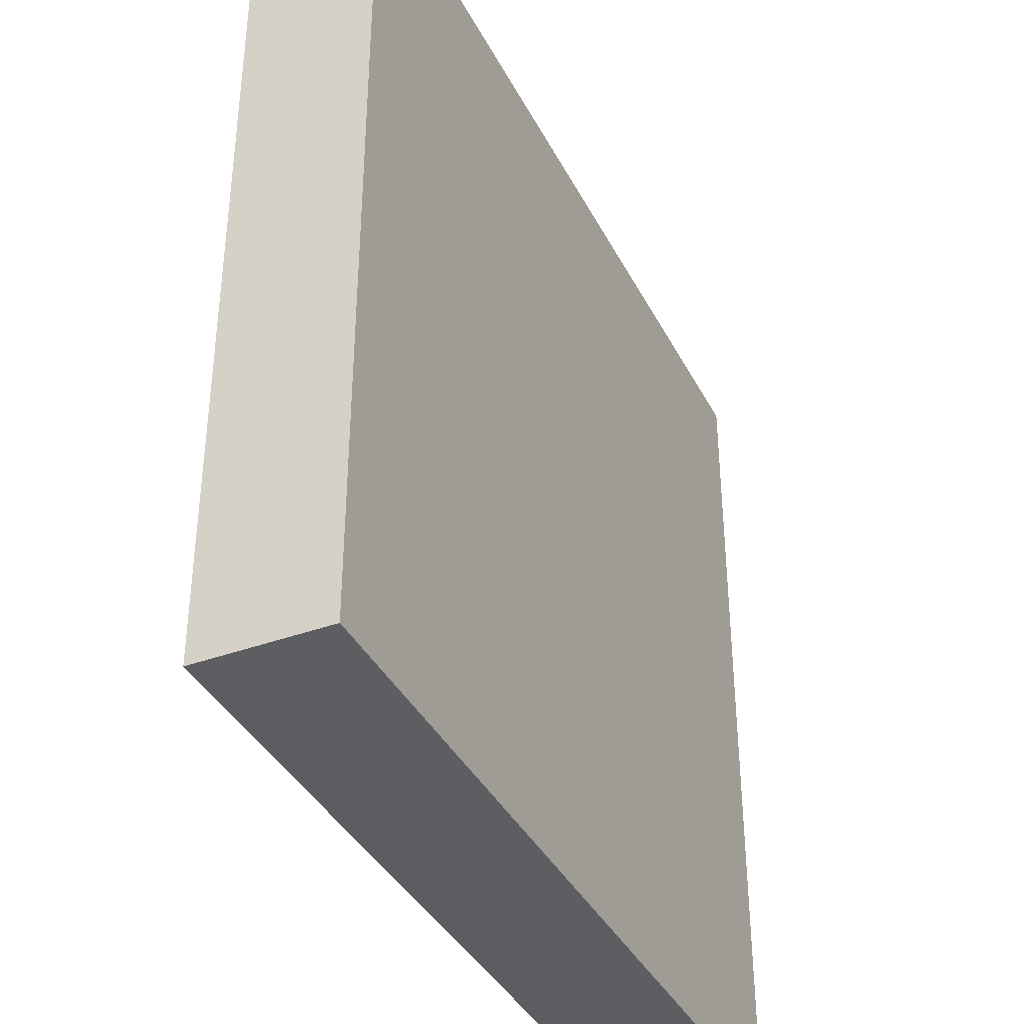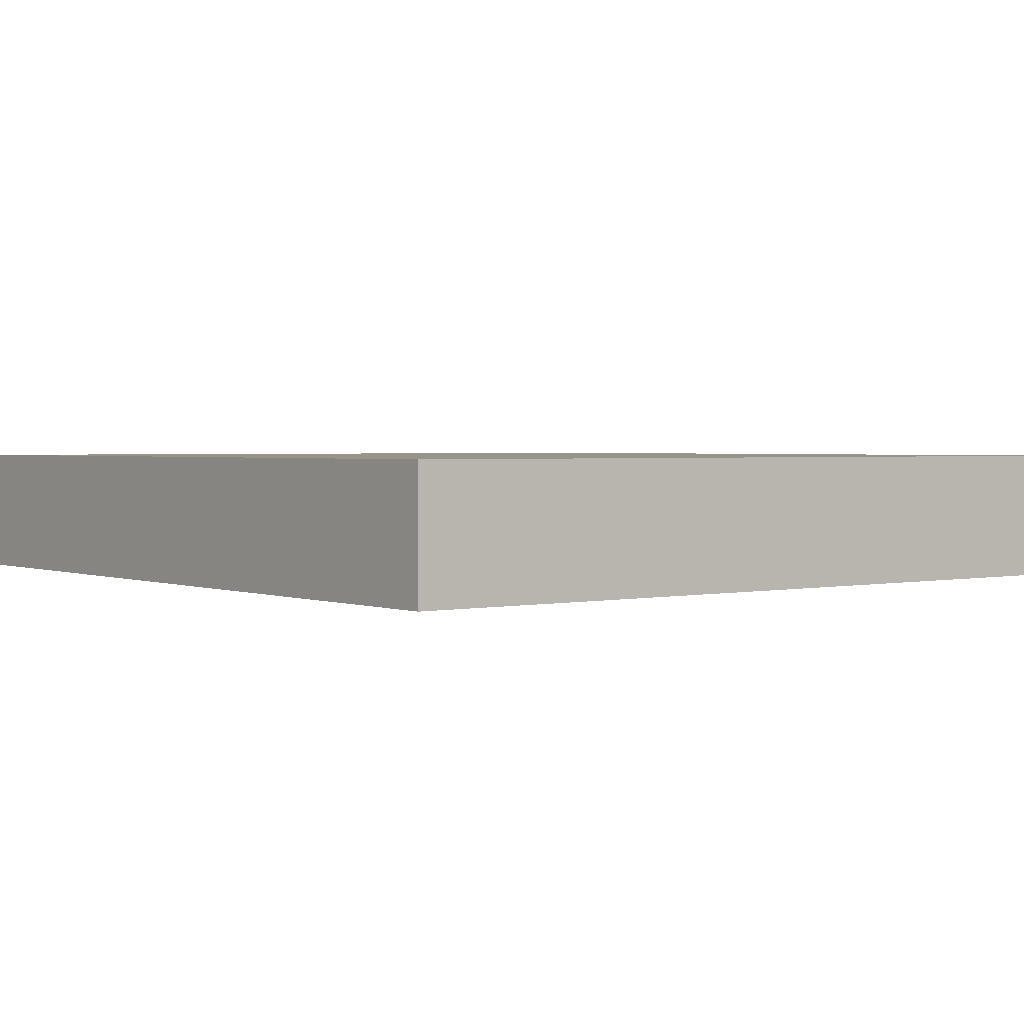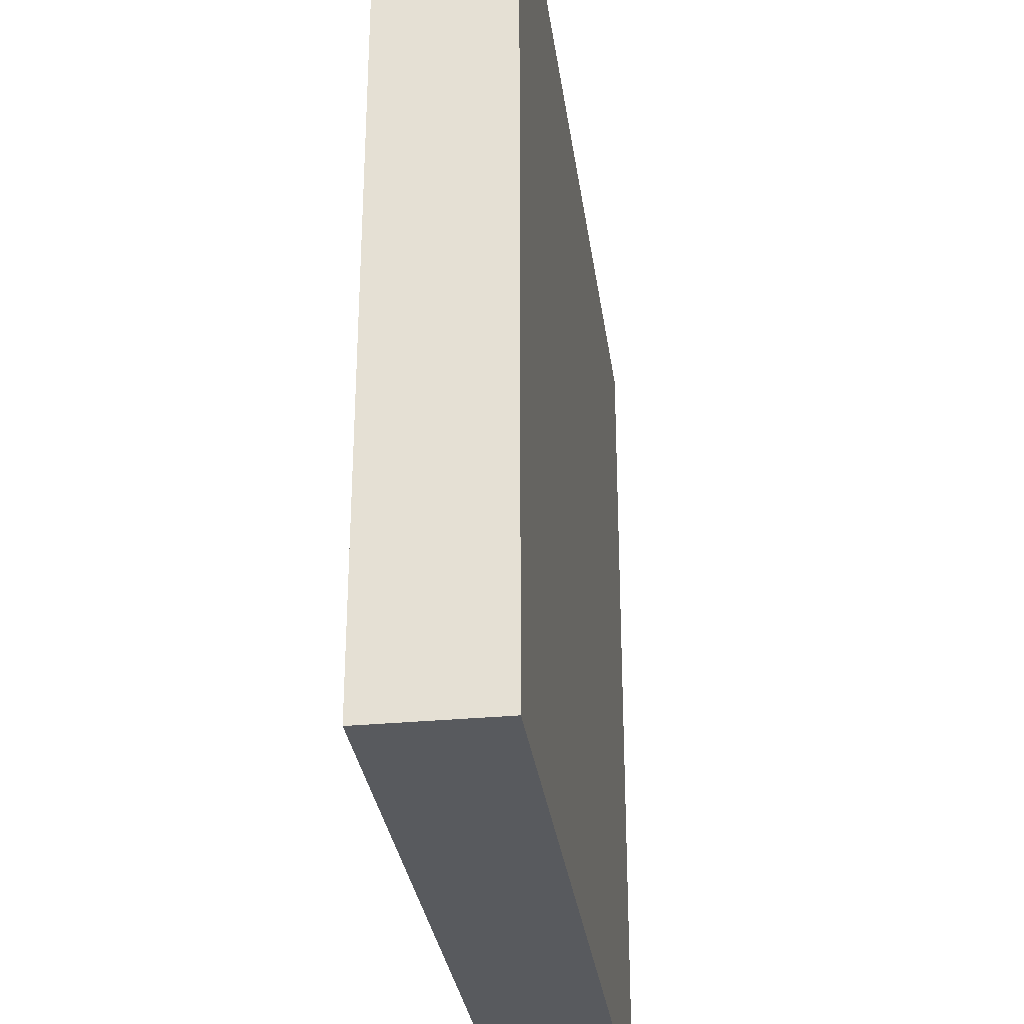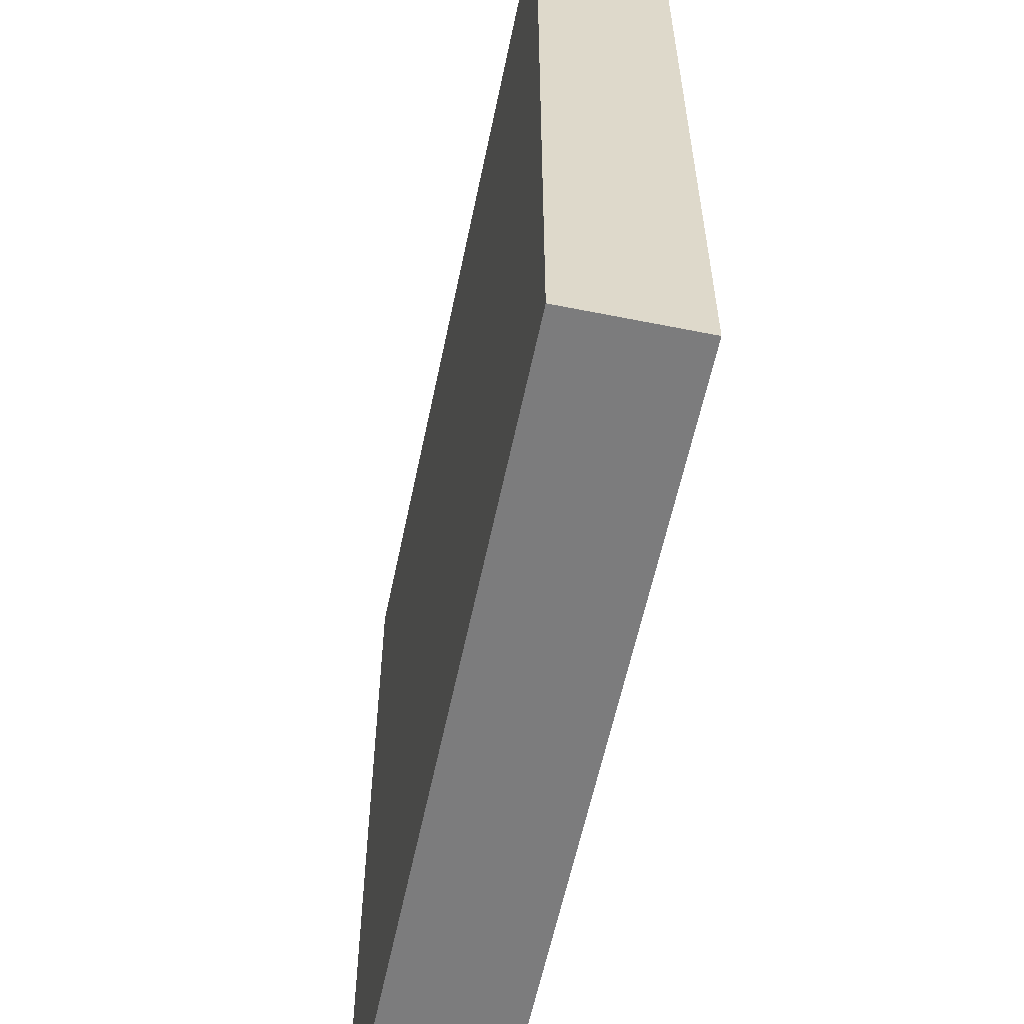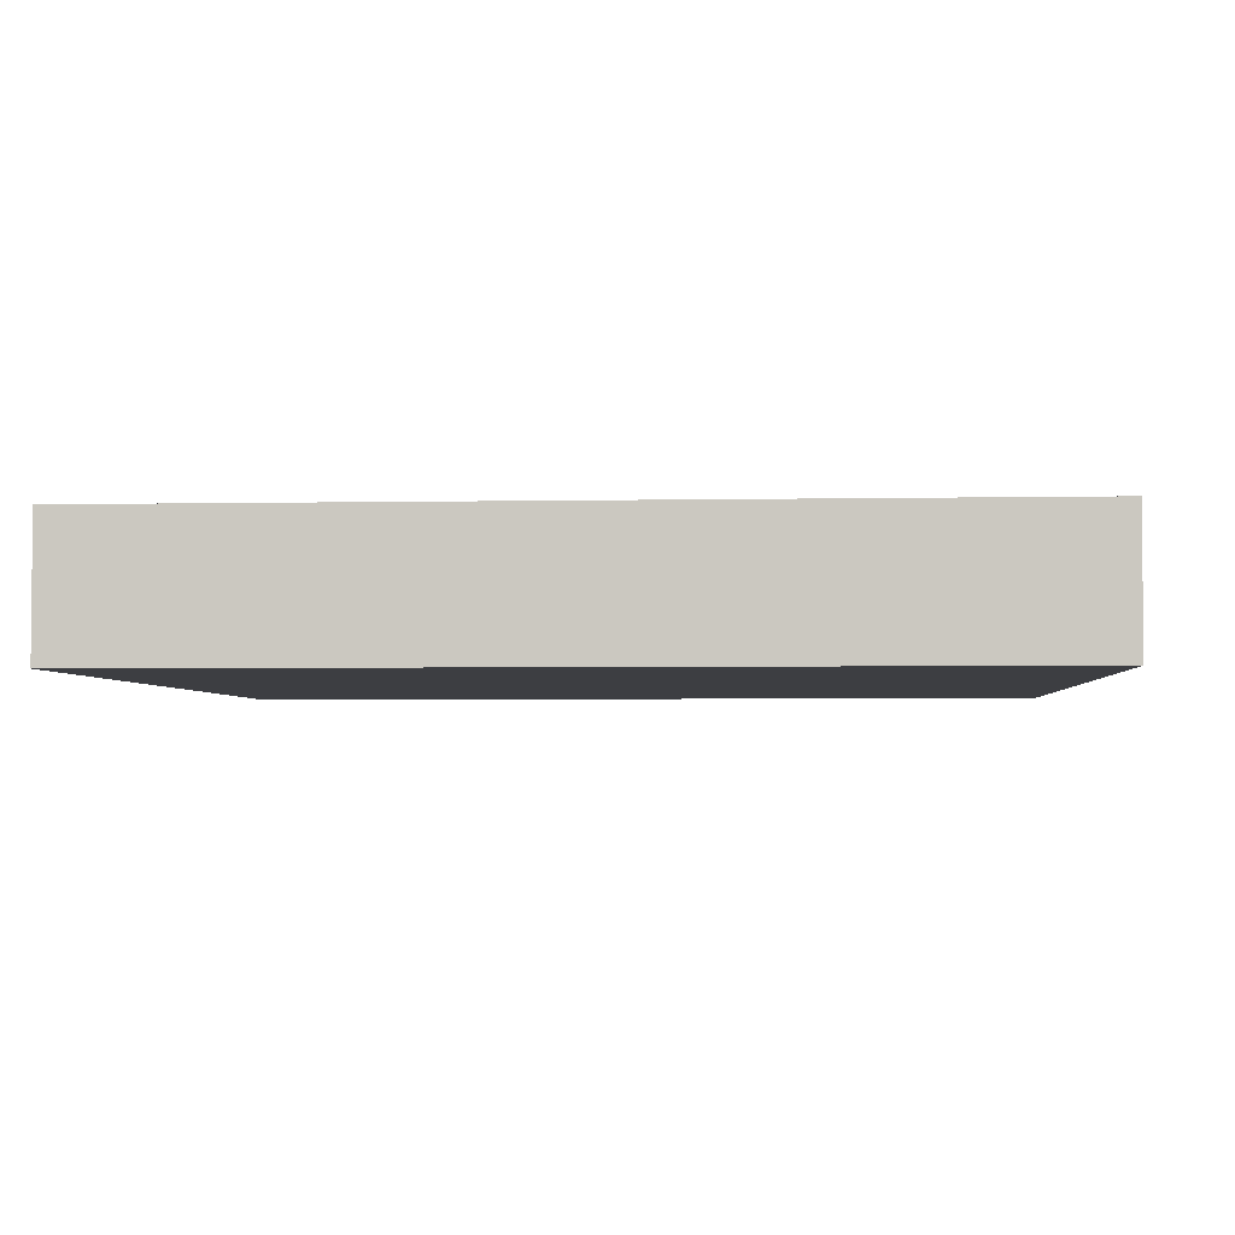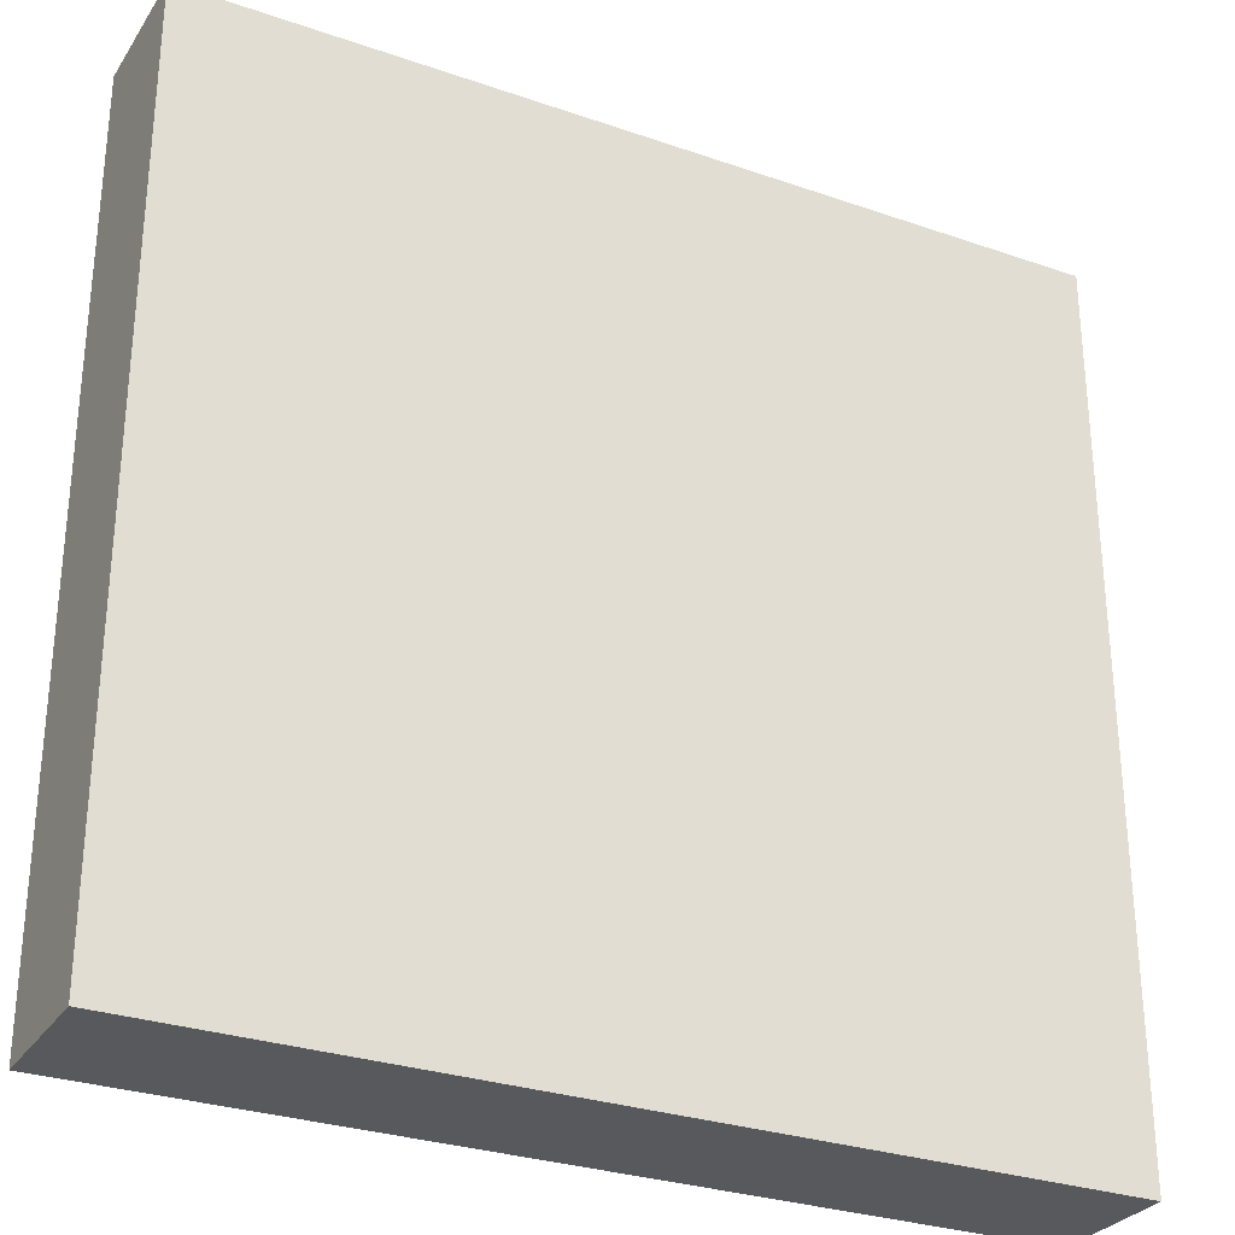
<metadata>
{"format":"obj","ext":"obj","renderer":"f3d","projection":"perspective","resolution":1024,"background":"white","views":[{"elev":-38.3,"azim":-65.1,"up":"+Z"},{"elev":1.9,"azim":52.5,"up":"+Y"},{"elev":-31.0,"azim":-82.3,"up":"+Z"},{"elev":-58.8,"azim":78.3,"up":"+Z"},{"elev":-3.5,"azim":4.0,"up":"+Y"},{"elev":-29.4,"azim":-27.1,"up":"+Z"}]}
</metadata>
<code>
o Road_small.002
v -1 0.05 1
v -1 -0.15 -1
v -1 -0.15 1
v -1 0.05 -1
v -1 0.15 1
v -1 0.15 -1
v 1 -0.15 1
v 1 -0.15 -1
v 1 0.05 1
v 1 0.05 -1
v 1 0.15 1
v 1 0.15 -1
v -0.3 0.05 1
v -1 0.05 1
v -1 -0.15 1
v -1 0.15 1
v -0.3 0.15 1
v -0.2 0.05 1
v -0.2 0.15 1
v 0.2 0.05 1
v 0.2 0.15 1
v 0.3 0.05 1
v 0.3 0.15 1
v 1 -0.15 1
v 1 0.05 1
v 1 0.15 1
v -1 -0.15 -1
v -1 0.05 -1
v -0.3 0.05 -1
v -1 0.15 -1
v -0.3 0.15 -1
v -0.2 0.05 -1
v -0.2 0.15 -1
v 0.2 0.05 -1
v 0.2 0.15 -1
v 0.3 0.05 -1
v 0.3 0.15 -1
v 1 -0.15 -1
v 1 0.05 -1
v 1 0.15 -1
v -1 -0.15 -1
v 1 -0.15 1
v -1 -0.15 1
v 1 -0.15 -1
v -1 0.15 1
v -0.3 0.15 1
v -1 0.15 -1
v -0.2 0.15 1
v -0.3 0.15 -1
v 0.2 0.15 1
v -0.2 0.15 -1
v 0.3 0.15 1
v 0.2 0.15 -1
v 1 0.15 1
v 0.3 0.15 -1
v 1 0.15 -1
f 1 2 3
f 4 2 1
f 5 4 1
f 6 4 5
f 7 8 9
f 9 8 10
f 9 10 11
f 11 10 12
f 13 14 15
f 13 16 14
f 17 16 13
f 18 13 15
f 18 17 13
f 19 17 18
f 20 18 15
f 20 19 18
f 21 19 20
f 22 20 15
f 22 21 20
f 23 21 22
f 24 22 15
f 25 23 22
f 25 22 24
f 26 23 25
f 27 28 29
f 28 30 29
f 29 30 31
f 27 29 32
f 29 31 32
f 32 31 33
f 27 32 34
f 32 33 34
f 34 33 35
f 27 34 36
f 34 35 36
f 36 35 37
f 27 36 38
f 36 37 39
f 38 36 39
f 39 37 40
f 41 42 43
f 44 42 41
f 45 46 47
f 46 48 49
f 47 46 49
f 48 50 51
f 49 48 51
f 50 52 53
f 51 50 53
f 52 54 55
f 53 52 55
f 55 54 56

</code>
